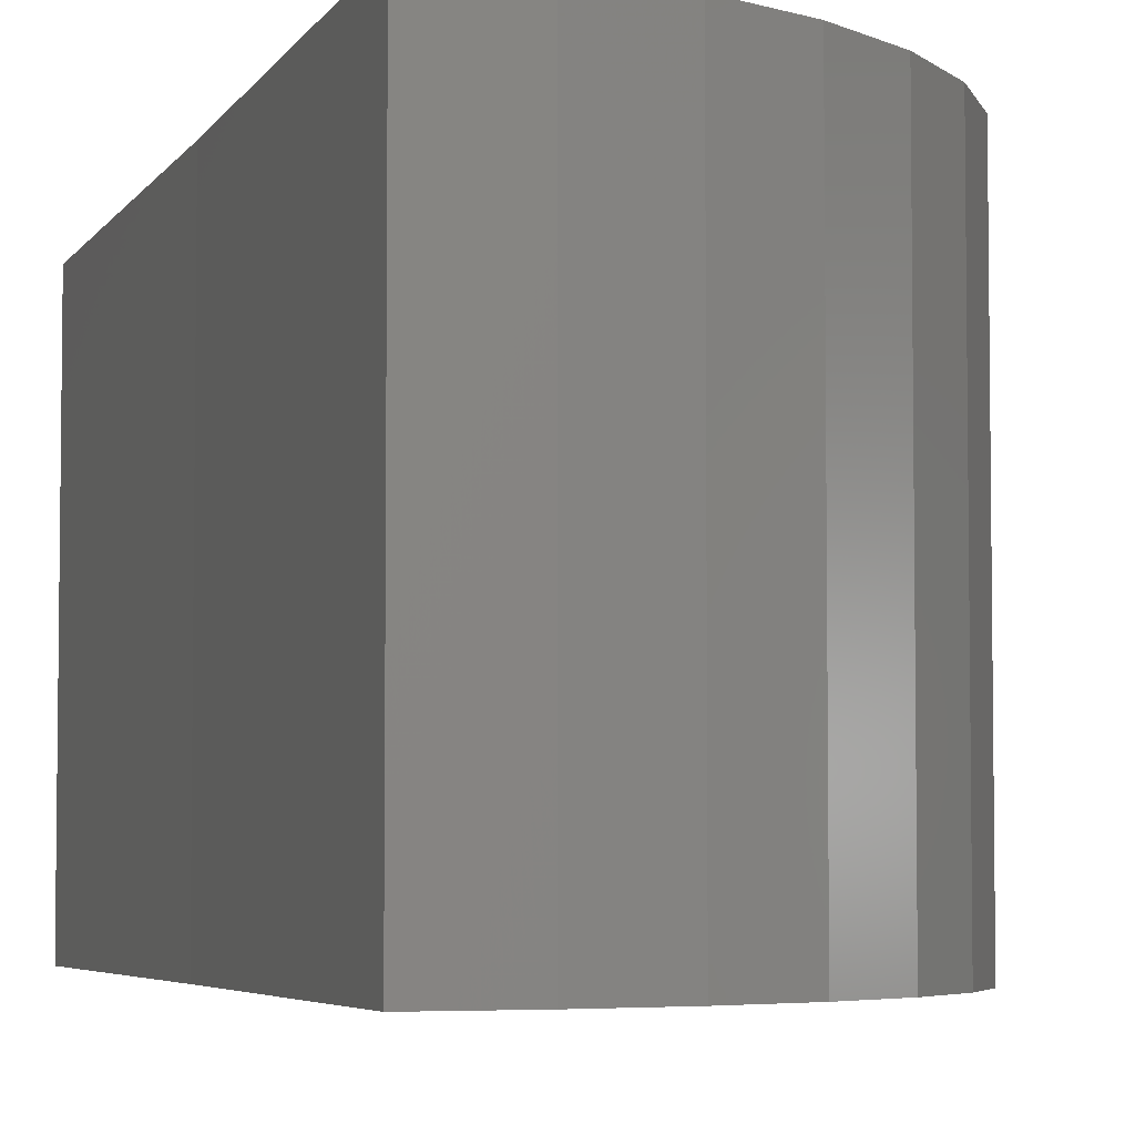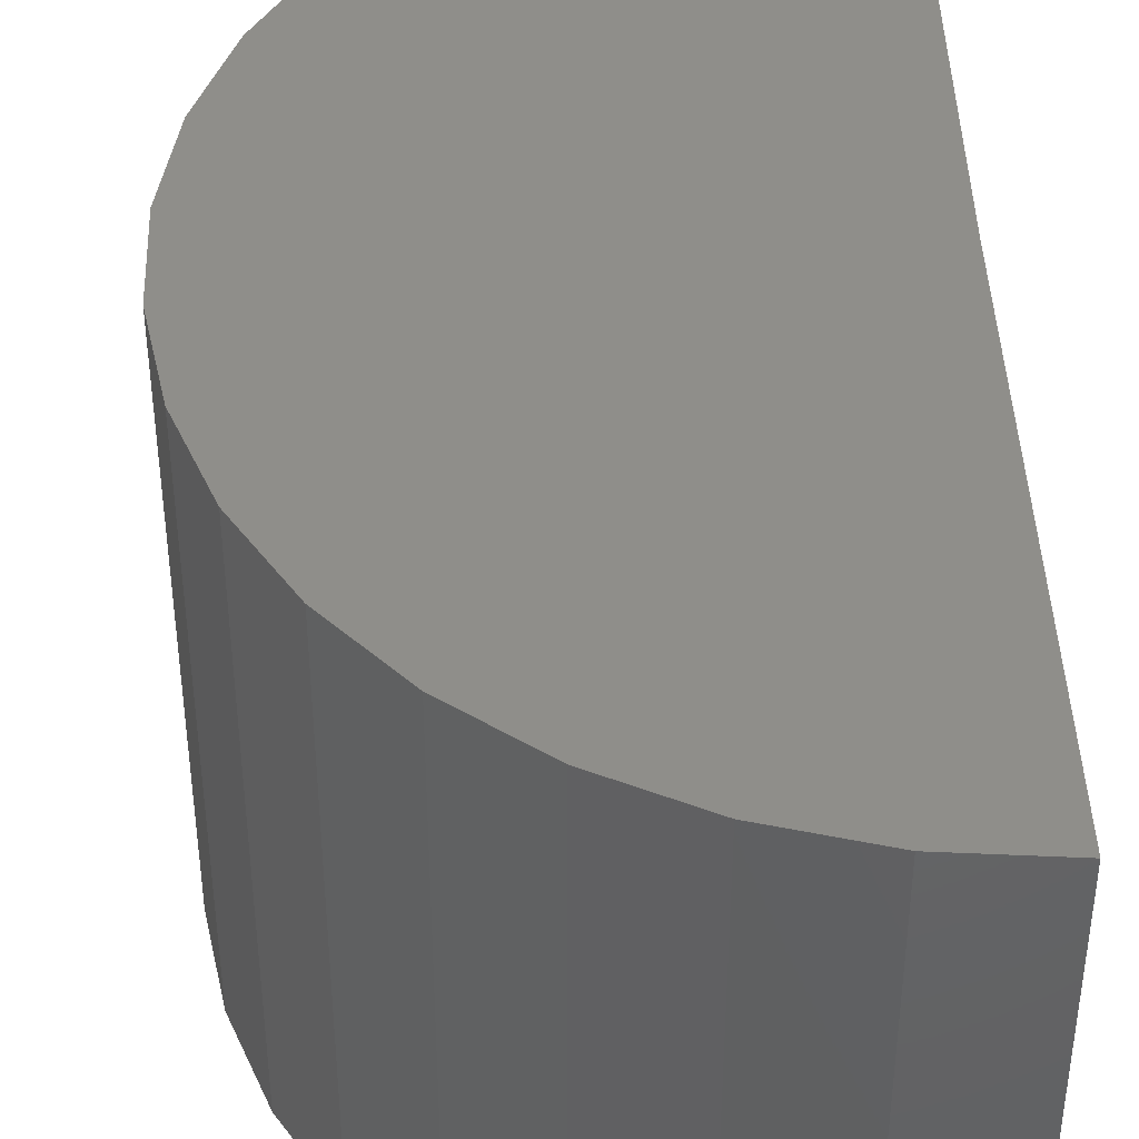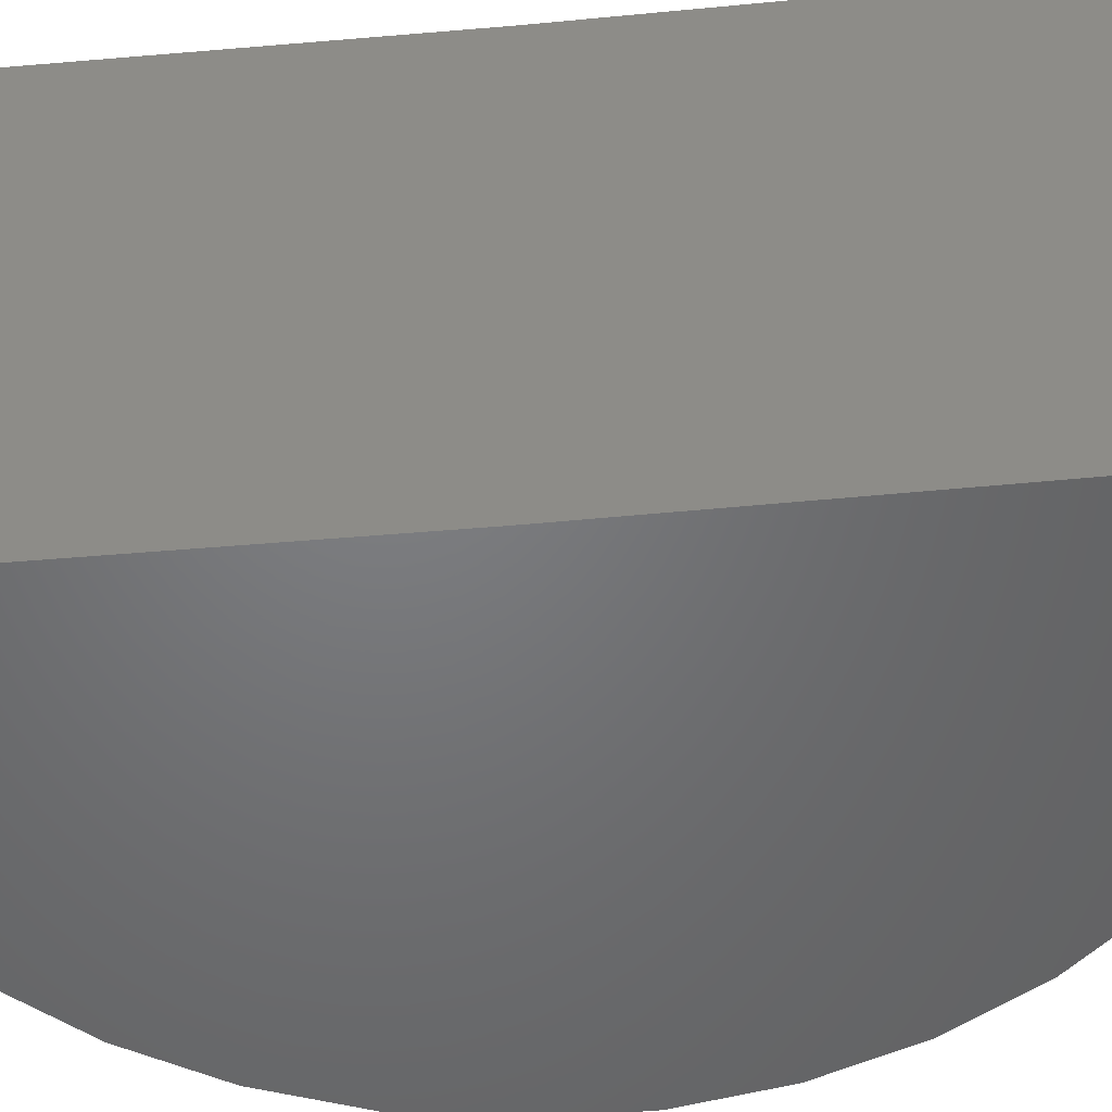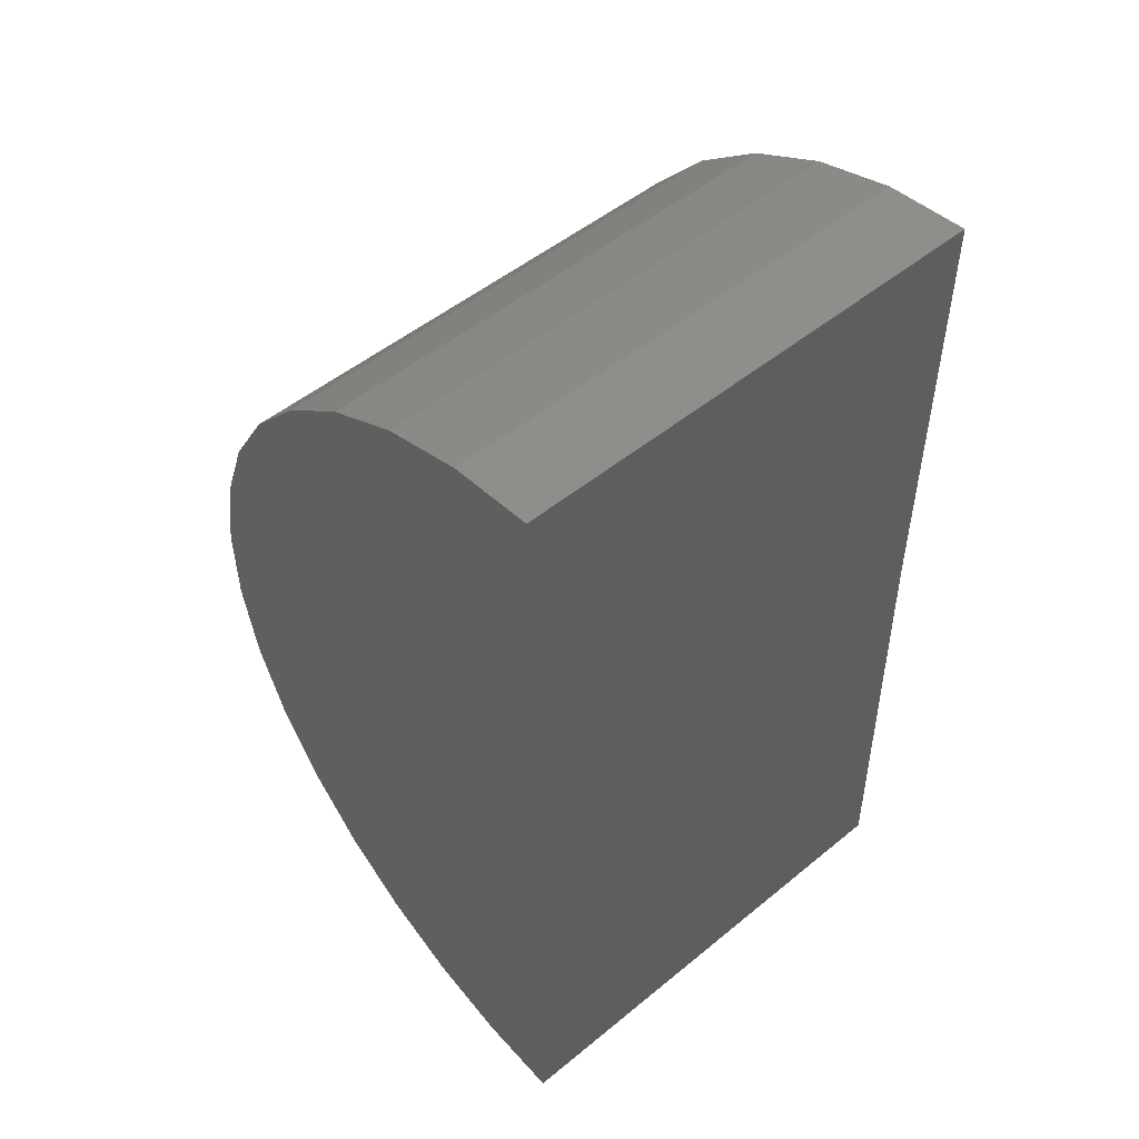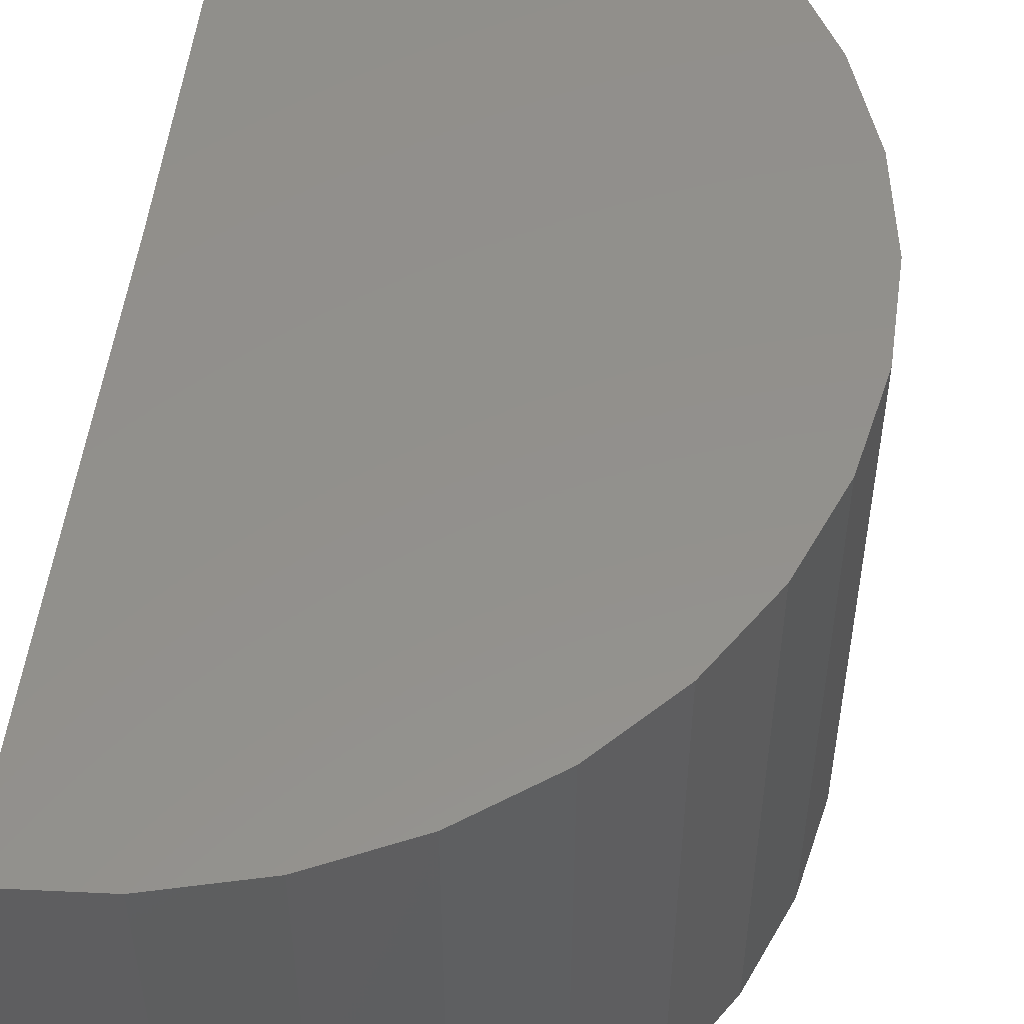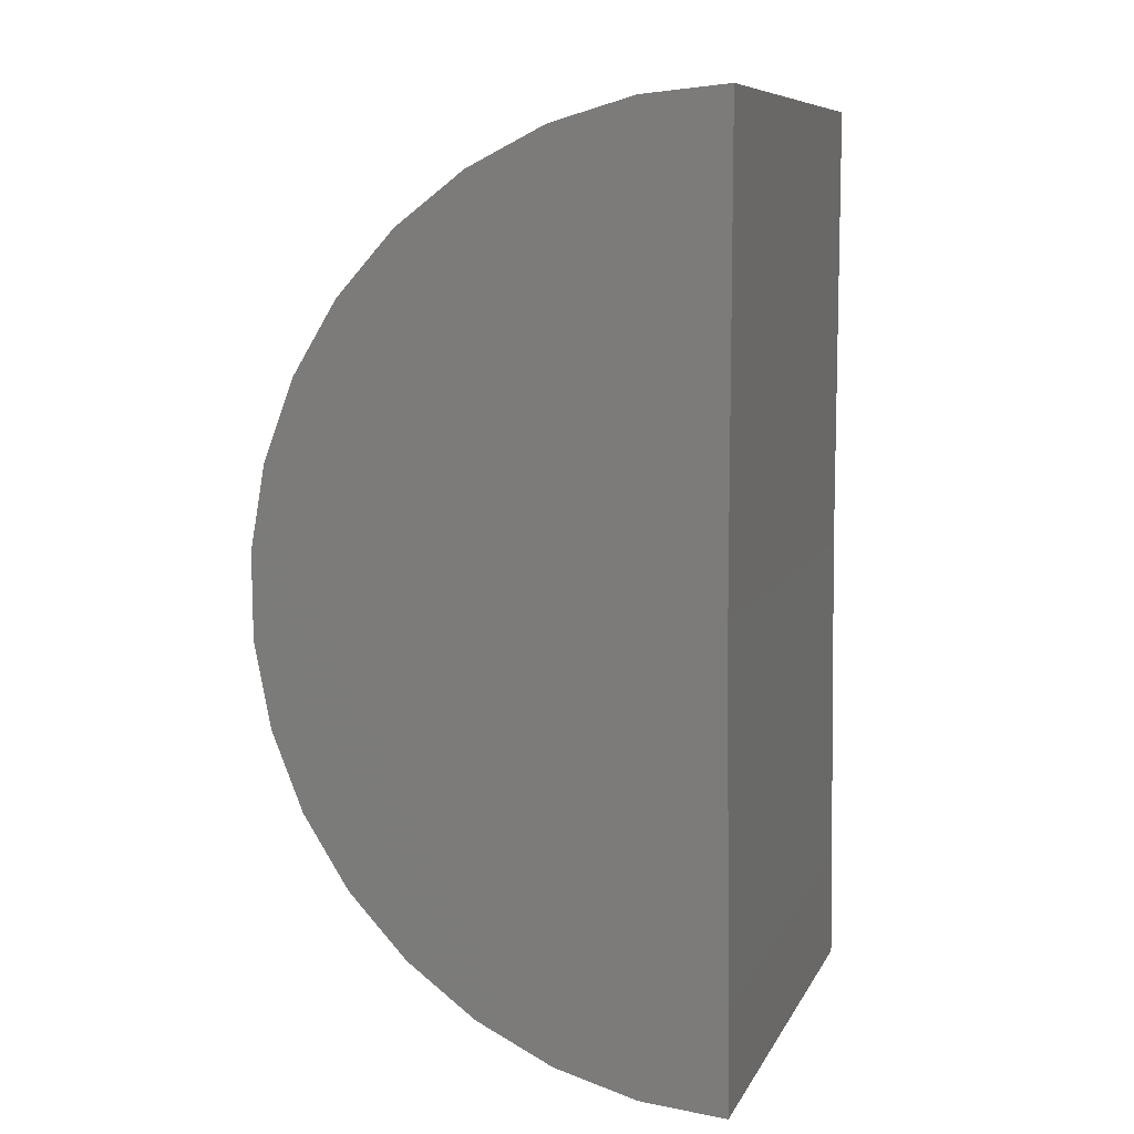
<metadata>
{"format":"stl","ext":"stl","renderer":"f3d","projection":"perspective","resolution":1024,"background":"white","views":[{"elev":-4.8,"azim":-16.8,"up":"+Y"},{"elev":43.4,"azim":178.4,"up":"+Y"},{"elev":-50.2,"azim":-83.9,"up":"+Y"},{"elev":50.7,"azim":-131.8,"up":"+Z"},{"elev":54.0,"azim":8.2,"up":"+Y"},{"elev":8.8,"azim":-162.3,"up":"+Z"}]}
</metadata>
<code>
# stl→obj: 38 verts, 72 faces
v 0 -0.3984 -0.375
v 2.709e-33 0.3984 -0.375
v -0.009197 -0.3984 -1.121
v -0.009197 0.3984 -1.121
v -4.144e-17 -0.3984 0.3715
v -4.144e-17 0.3984 0.3715
v 0.1287 -0.3984 -1.11
v 0.2621 -0.3984 -1.074
v 0.3865 -0.3984 -1.014
v 0.4977 -0.3984 -0.9314
v 0.5918 -0.3984 -0.8301
v 0.6656 -0.3984 -0.7131
v 0.7165 -0.3984 -0.5845
v 0.7429 -0.3984 -0.4487
v 0.7437 -0.3984 -0.3104
v 0.7191 -0.3984 -0.1743
v 0.6697 -0.3984 -0.04514
v 0.5974 -0.3984 0.07273
v 0.5045 -0.3984 0.1752
v 0.3944 -0.3984 0.2589
v 0.2707 -0.3984 0.3207
v 0.1377 -0.3984 0.3587
v 0.1287 0.3984 -1.11
v 0.2621 0.3984 -1.074
v 0.3865 0.3984 -1.014
v 0.4977 0.3984 -0.9314
v 0.5918 0.3984 -0.8301
v 0.6656 0.3984 -0.7131
v 0.7165 0.3984 -0.5845
v 0.7429 0.3984 -0.4487
v 0.7437 0.3984 -0.3104
v 0.7191 0.3984 -0.1743
v 0.6697 0.3984 -0.04514
v 0.5974 0.3984 0.07273
v 0.5045 0.3984 0.1752
v 0.3944 0.3984 0.2589
v 0.2707 0.3984 0.3207
v 0.1377 0.3984 0.3587
f 1 2 3
f 3 2 4
f 1 5 2
f 2 5 6
f 1 3 7
f 1 7 8
f 1 8 9
f 1 9 10
f 1 10 11
f 1 11 12
f 1 12 13
f 1 13 14
f 1 14 15
f 5 1 15
f 5 15 16
f 5 16 17
f 5 17 18
f 5 18 19
f 5 19 20
f 5 20 21
f 5 21 22
f 3 4 7
f 7 4 23
f 7 23 8
f 8 23 24
f 8 24 9
f 9 24 25
f 9 25 10
f 10 25 26
f 10 26 11
f 11 26 27
f 11 27 12
f 12 27 28
f 12 28 13
f 13 28 29
f 13 29 14
f 14 29 30
f 14 30 15
f 15 30 31
f 15 31 16
f 16 31 32
f 16 32 17
f 17 32 33
f 17 33 18
f 18 33 34
f 18 34 19
f 19 34 35
f 19 35 20
f 20 35 36
f 20 36 21
f 21 36 37
f 21 37 22
f 22 37 38
f 22 38 5
f 5 38 6
f 2 31 30
f 2 30 29
f 2 29 28
f 2 28 27
f 2 27 26
f 2 26 25
f 2 25 24
f 2 24 23
f 2 23 4
f 6 38 37
f 6 37 36
f 6 36 35
f 6 35 34
f 6 34 33
f 6 33 32
f 6 32 31
f 6 31 2

</code>
